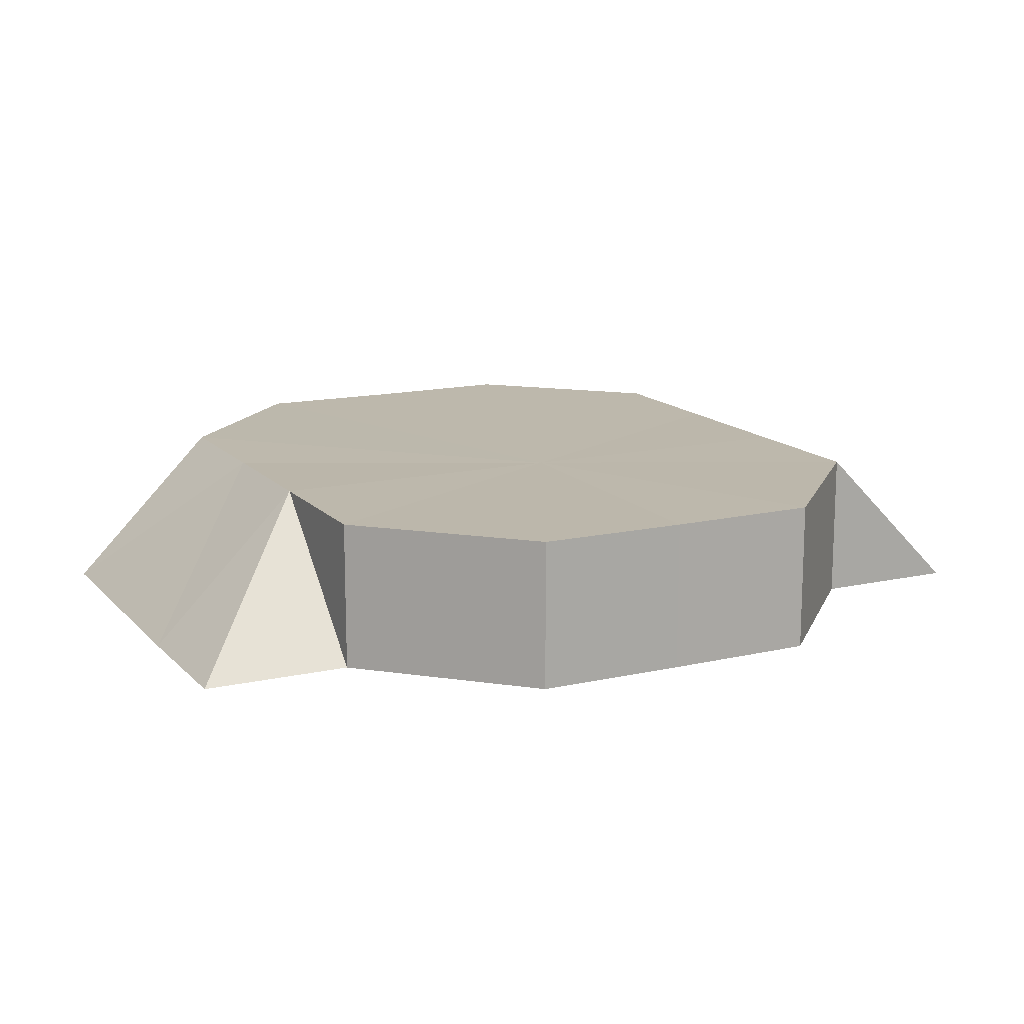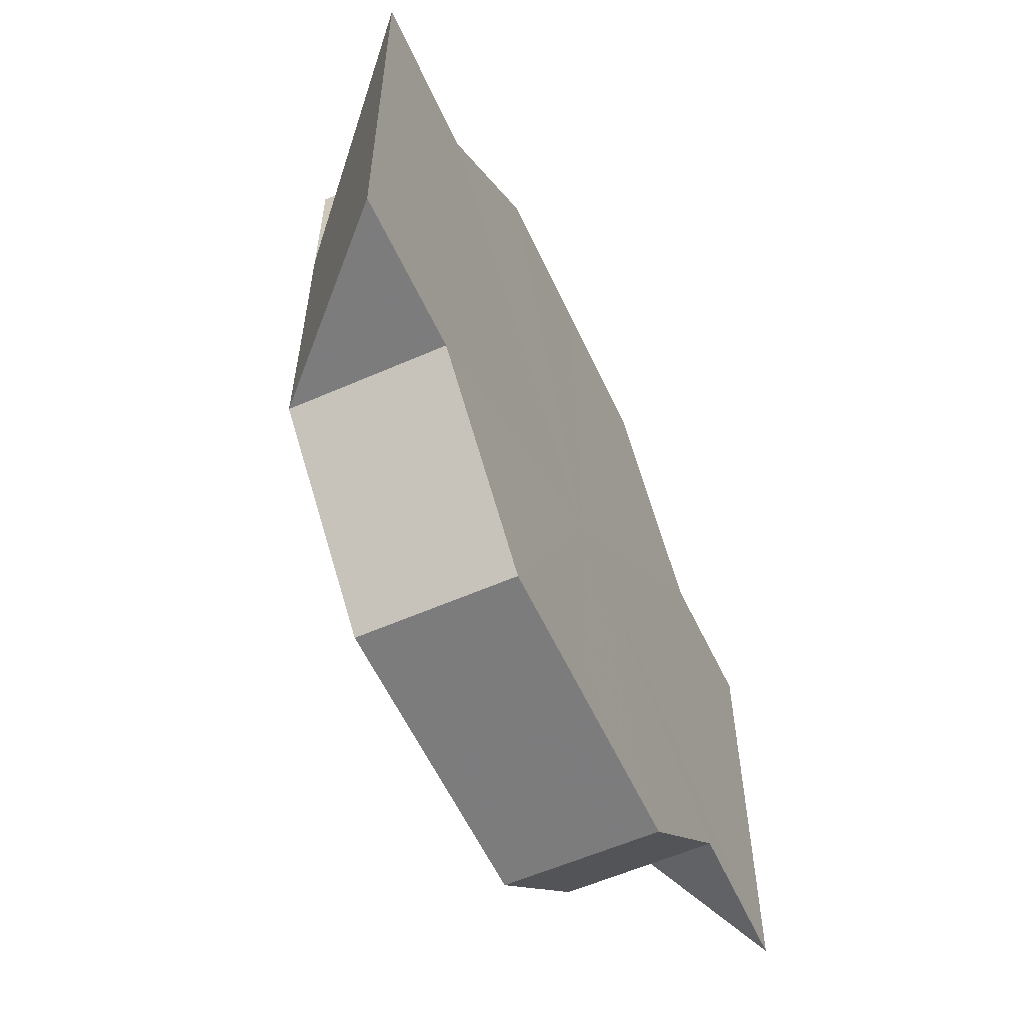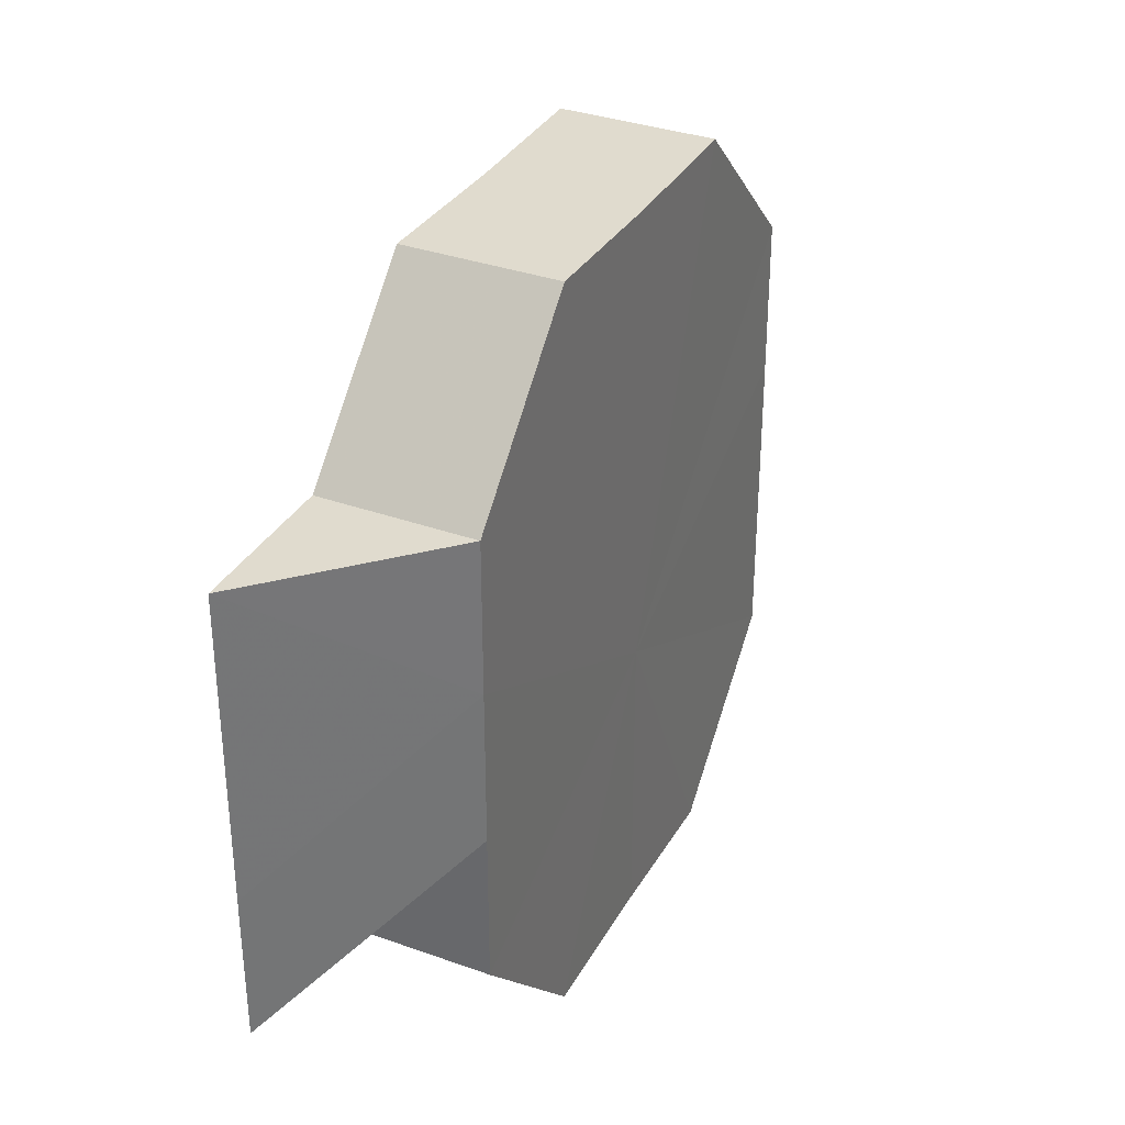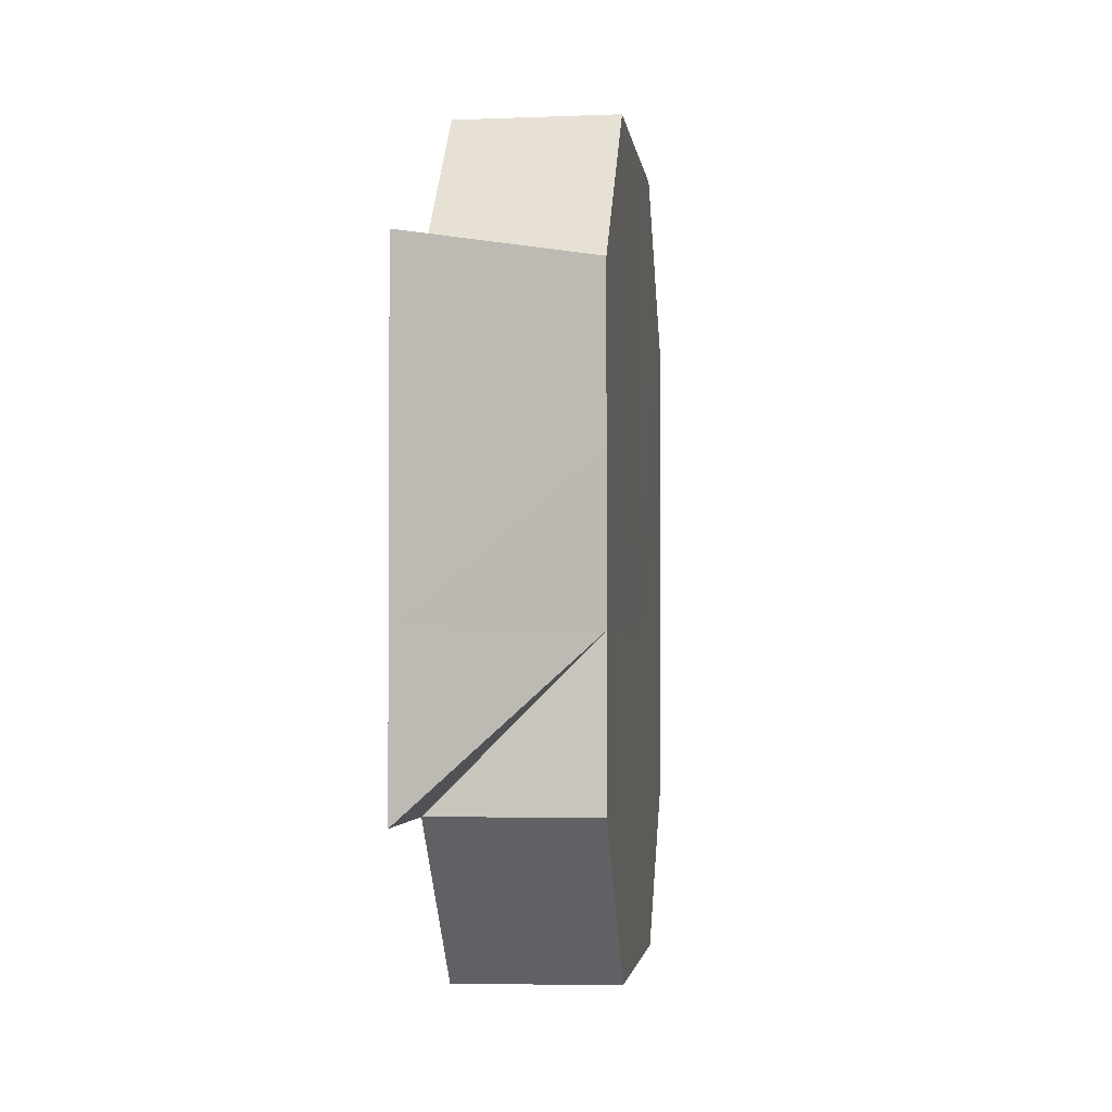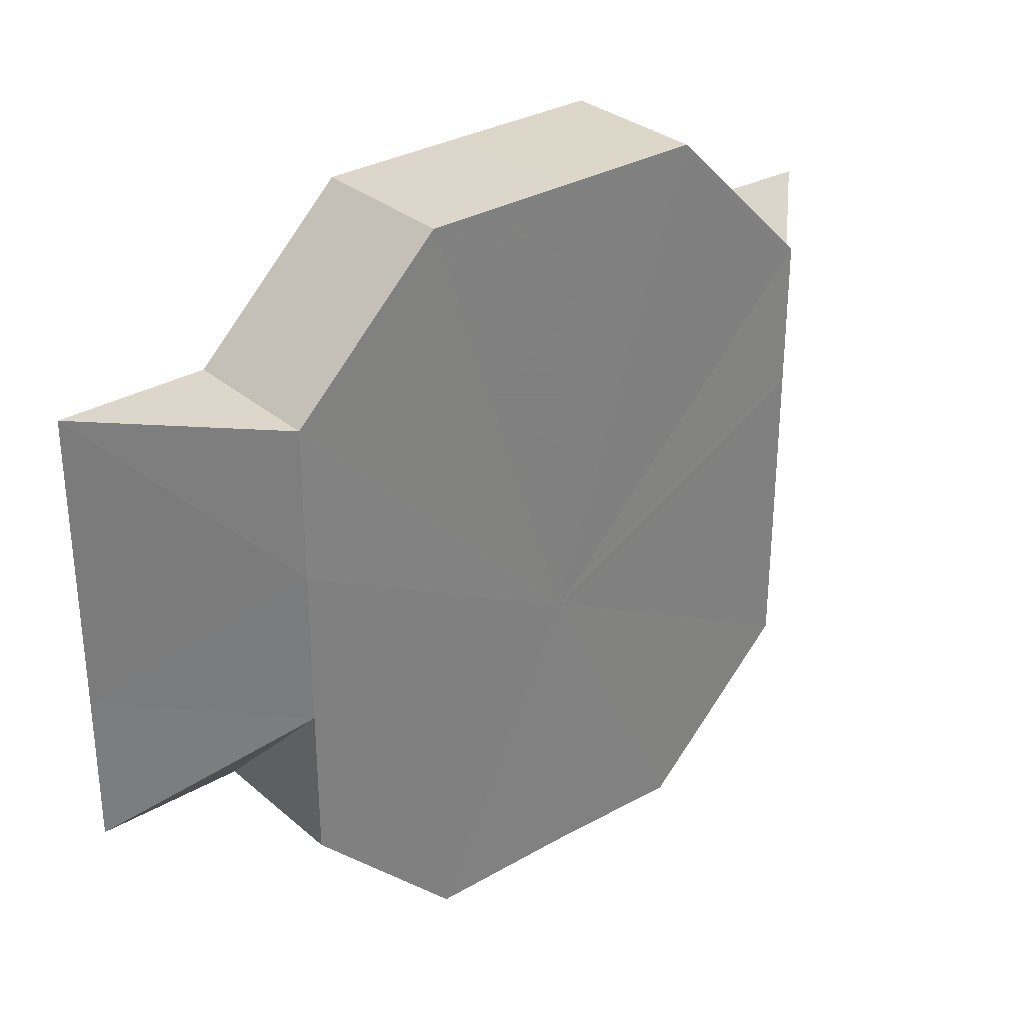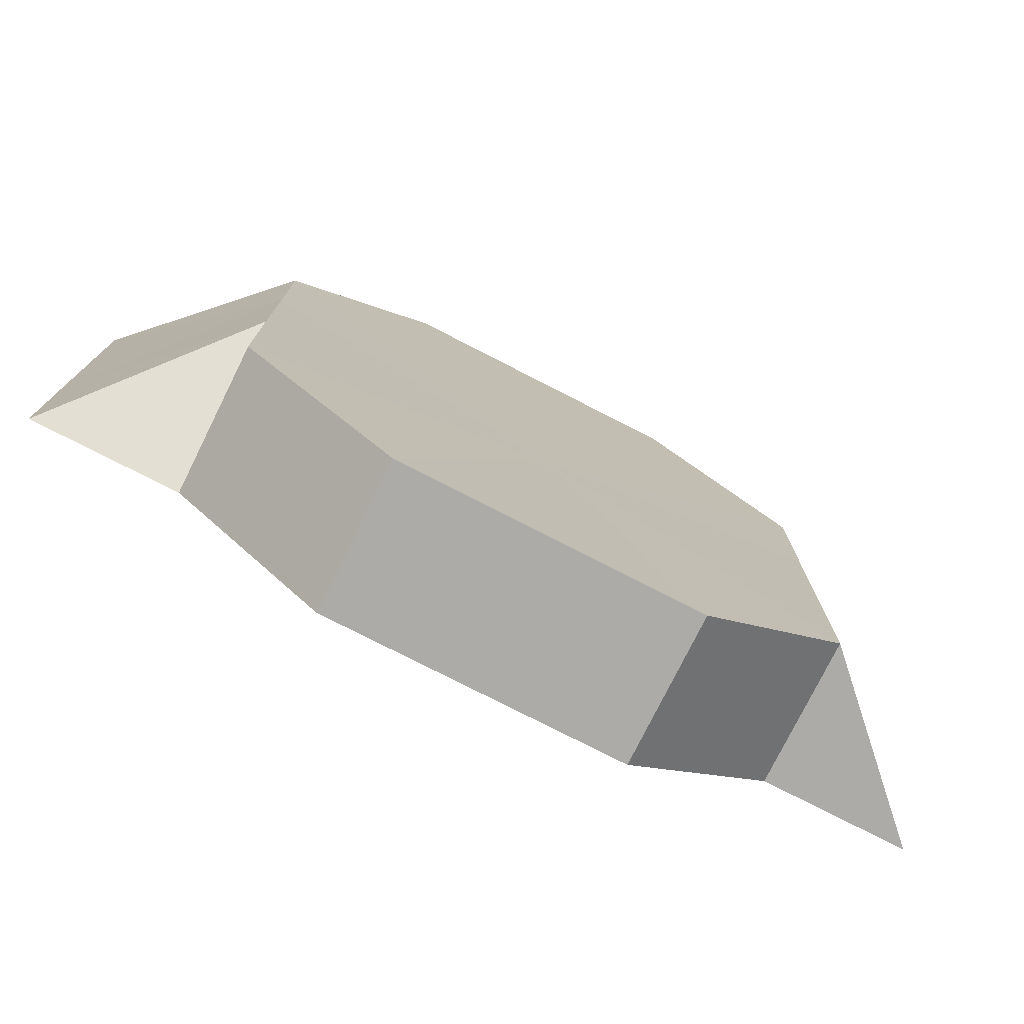
<metadata>
{"format":"obj","ext":"obj","renderer":"f3d","projection":"perspective","resolution":1024,"background":"white","views":[{"elev":14.6,"azim":-26.7,"up":"+Z"},{"elev":-58.8,"azim":114.6,"up":"+Y"},{"elev":33.8,"azim":-64.2,"up":"+Y"},{"elev":-2.5,"azim":-83.5,"up":"+Y"},{"elev":30.7,"azim":-39.5,"up":"+Y"},{"elev":-76.7,"azim":-27.2,"up":"+Y"}]}
</metadata>
<code>
o 1236
v 2243 1859 8.085
v 2243 1859 8.085
v 2243 1859 8.094
v 2243 1859 8.085
v 2243 1859 8.094
v 2243 1859 8.085
v 2243 1859 8.085
v 2243 1859 8.094
v 2243 1859 8.094
v 2243 1859 8.094
v 2243 1859 8.085
v 2243 1859 8.094
v 2243 1859 8.094
v 2243 1859 8.094
v 2243 1859 8.094
v 2243 1859 8.094
v 2243 1859 8.094
v 2243 1859 8.094
v 2243 1859 8.094
v 2243 1859 8.094
v 2243 1859 8.094
v 2243 1859 8.094
v 2243 1859 8.094
v 2243 1859 8.094
v 2243 1859 8.094
v 2243 1859 8.094
v 2243 1859 8.094
v 2243 1859 8.085
v 2243 1859 8.085
v 2243 1859 8.085
v 2243 1859 8.085
v 2243 1859 8.085
v 2243 1859 8.094
v 2243 1859 8.085
v 2243 1859 8.094
v 2243 1859 8.085
v 2243 1859 8.085
v 2243 1859 8.085
v 2243 1859 8.085
v 2243 1859 8.085
v 2243 1859 8.085
v 2243 1859 8.085
v 2243 1859 8.085
v 2243 1859 8.085
v 2243 1859 8.094
v 2243 1859 8.094
v 2243 1859 8.085
v 2243 1859 8.094
v 2243 1859 8.085
v 2243 1859 8.085
v 2243 1859 8.094
v 2243 1859 8.085
v 2243 1859 8.094
v 2243 1859 8.085
v 2243 1859 8.085
v 2243 1859 8.094
v 2243 1859 8.085
v 2243 1859 8.085
v 2243 1859 8.085
v 2243 1859 8.094
v 2243 1859 8.085
v 2243 1859 8.094
v 2243 1859 8.085
v 2243 1859 8.094
v 2243 1859 8.085
v 2243 1859 8.094
v 2243 1859 8.085
v 2243 1859 8.085
v 2243 1859 8.085
v 2243 1859 8.085
v 2243 1859 8.094
v 2243 1859 8.094
v 2243 1859 8.085
v 2243 1859 8.094
v 2243 1859 8.085
v 2243 1859 8.094
v 2243 1859 8.085
v 2243 1859 8.094
v 2243 1859 8.085
v 2243 1859 8.094
v 2243 1859 8.085
v 2243 1859 8.085
v 2243 1859 8.085
v 2243 1859 8.094
v 2243 1859 8.085
v 2243 1859 8.094
v 2243 1859 8.085
v 2243 1859 8.094
v 2243 1859 8.085
v 2243 1859 8.094
f 1 2 3
f 2 4 5
f 6 1 3
f 7 8 3
f 3 8 9
f 10 3 9
f 11 3 12
f 13 14 9
f 15 13 9
f 16 15 9
f 17 16 9
f 18 17 9
f 19 20 9
f 20 21 9
f 21 22 9
f 22 23 9
f 23 24 9
f 25 26 9
f 26 27 9
f 28 27 26
f 29 30 27
f 31 29 26
f 30 32 33
f 34 26 35
f 34 36 37
f 37 36 38
f 39 36 34
f 40 36 39
f 41 36 40
f 42 36 41
f 38 36 43
f 44 36 42
f 43 45 46
f 47 48 45
f 43 36 49
f 50 51 48
f 52 53 51
f 49 36 54
f 55 56 53
f 57 58 56
f 59 57 60
f 61 59 62
f 63 61 64
f 65 63 66
f 54 36 67
f 67 36 68
f 68 36 11
f 11 36 69
f 69 36 70
f 70 36 44
f 44 71 72
f 73 74 71
f 75 76 74
f 77 78 76
f 79 80 78
f 81 82 80
f 83 81 84
f 85 83 86
f 87 85 88
f 89 87 90

</code>
